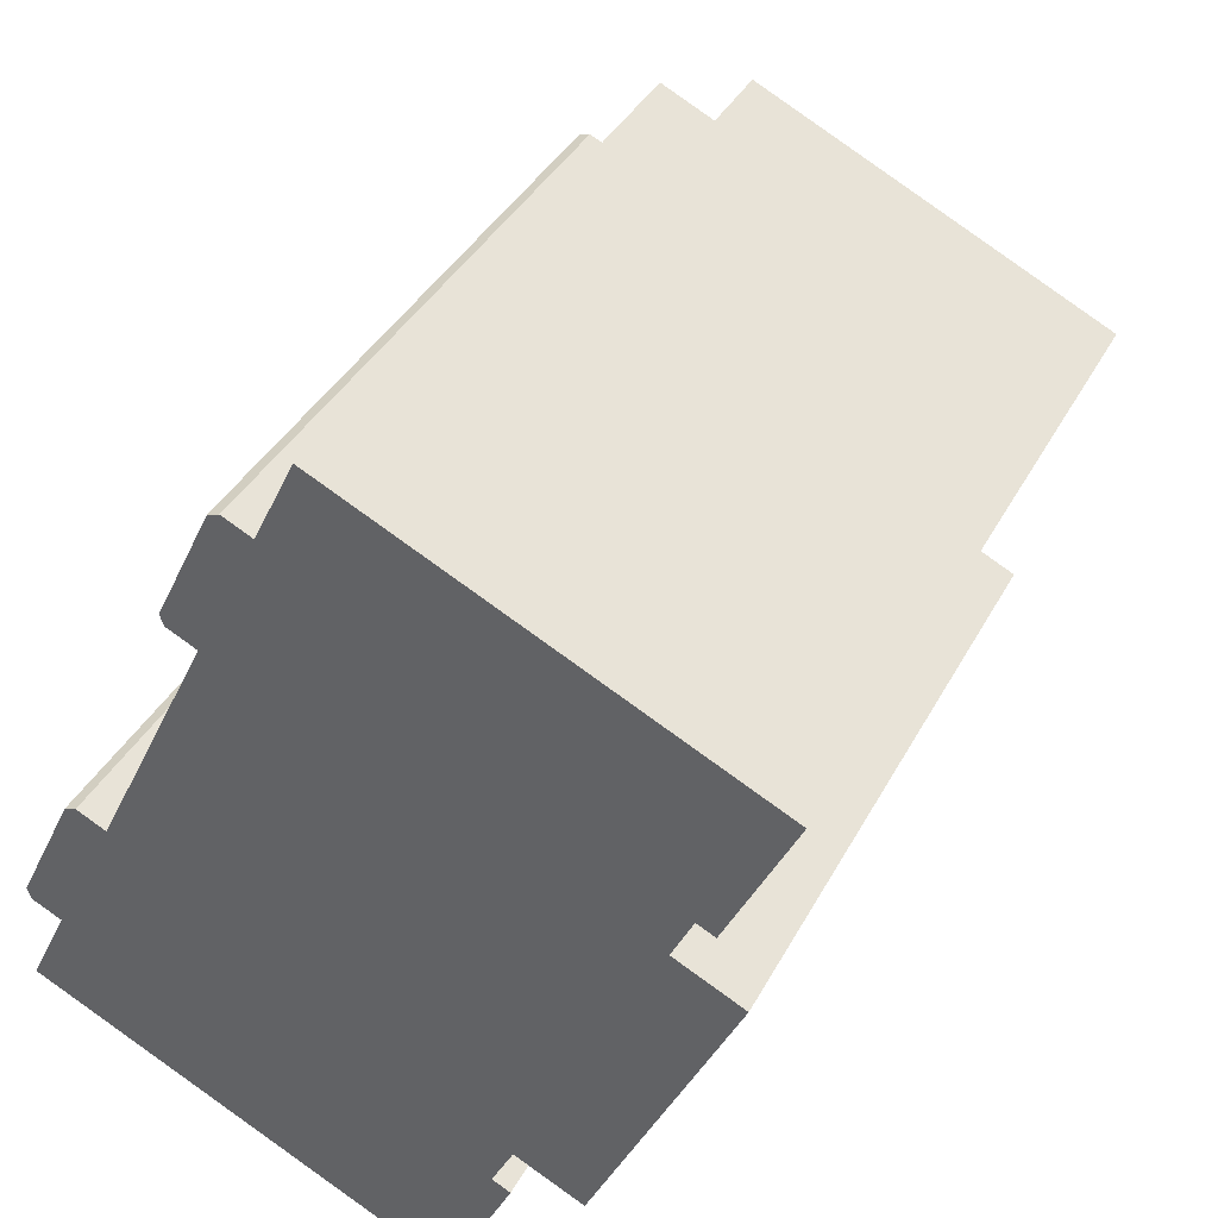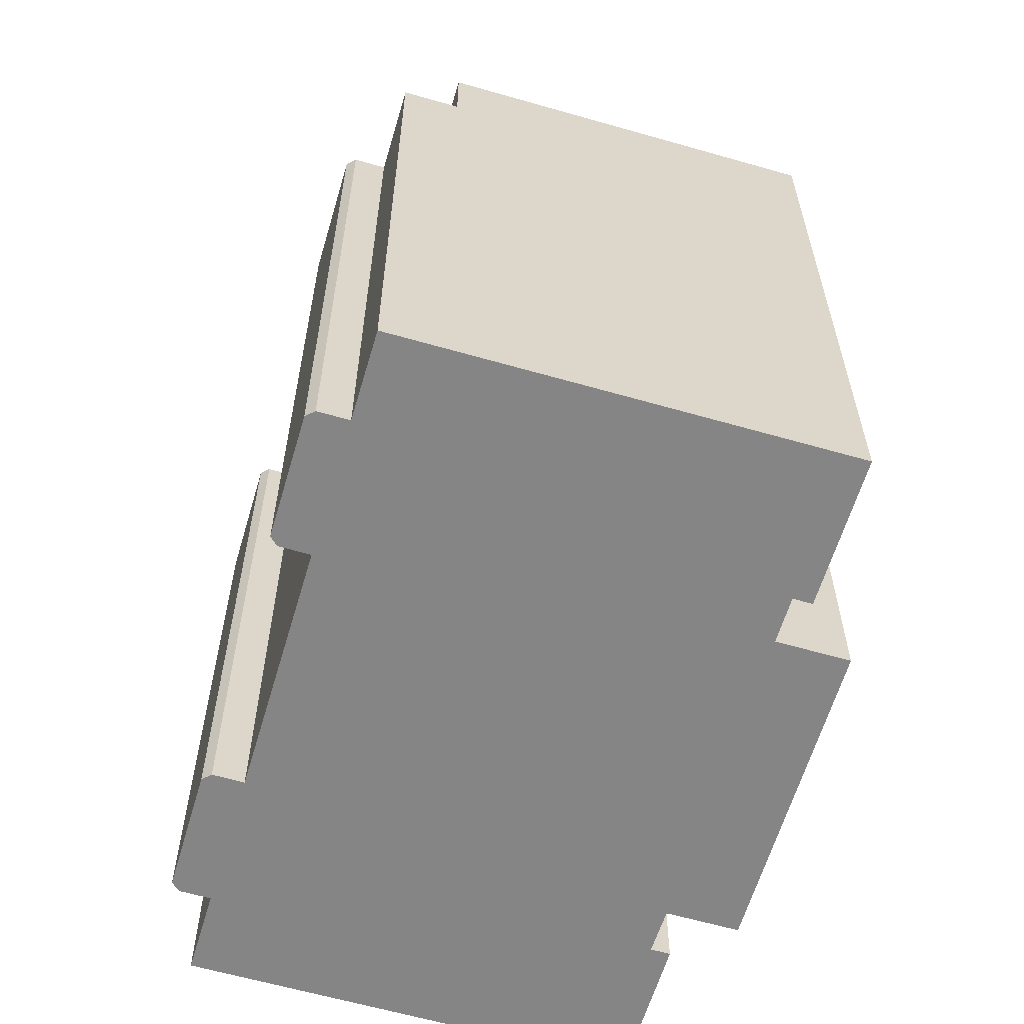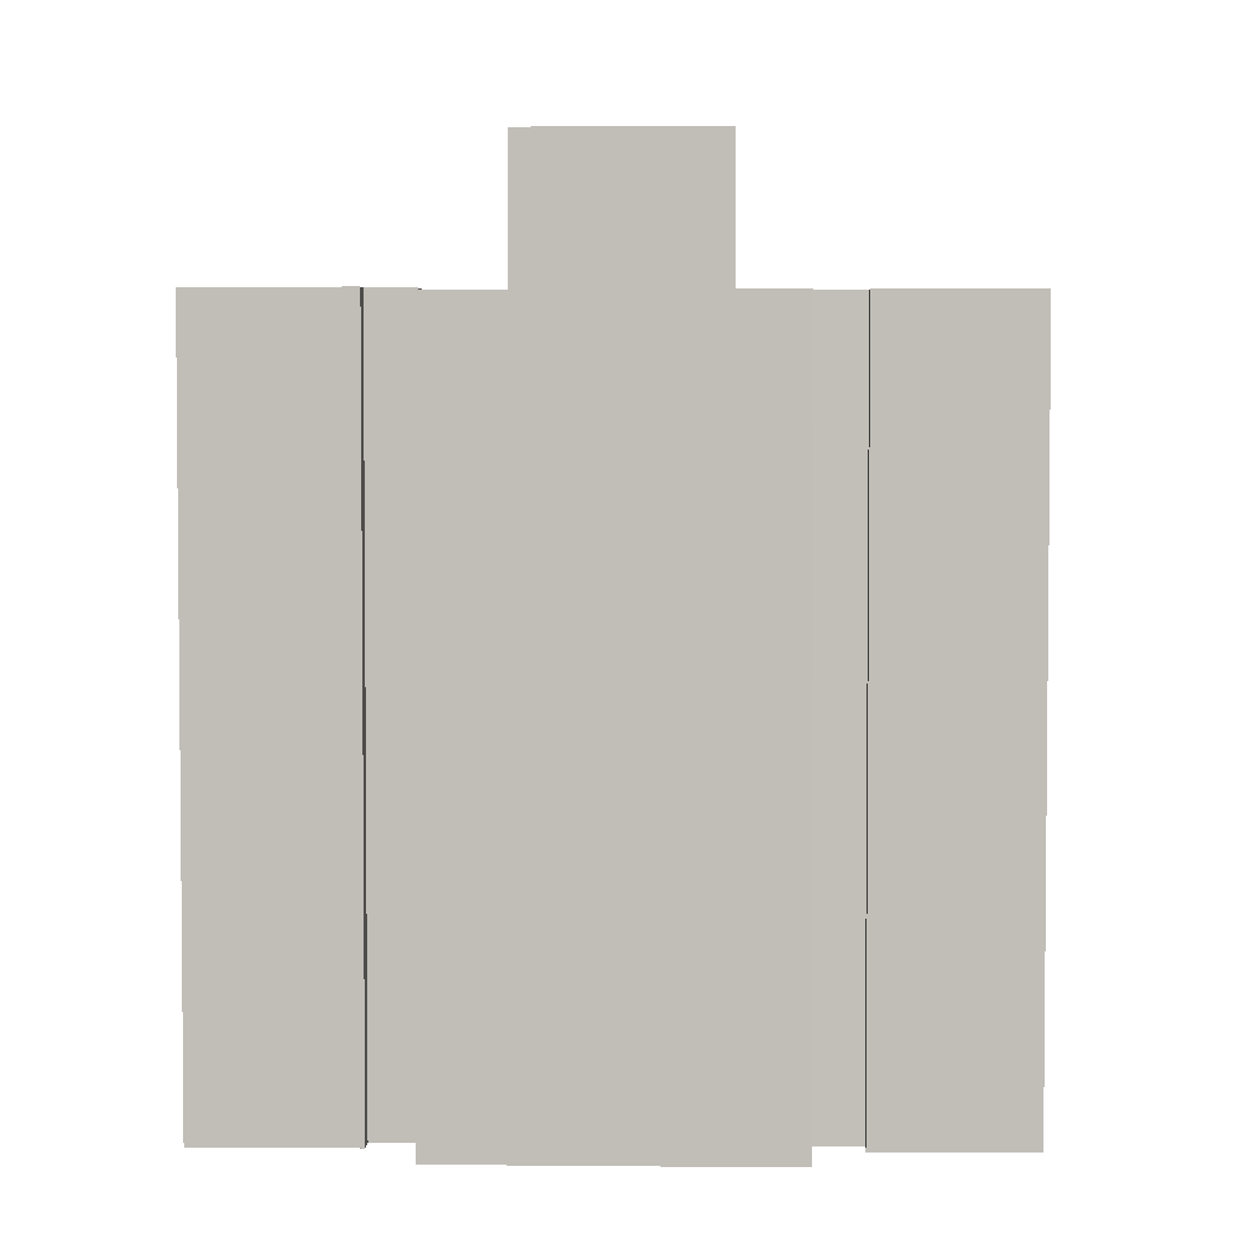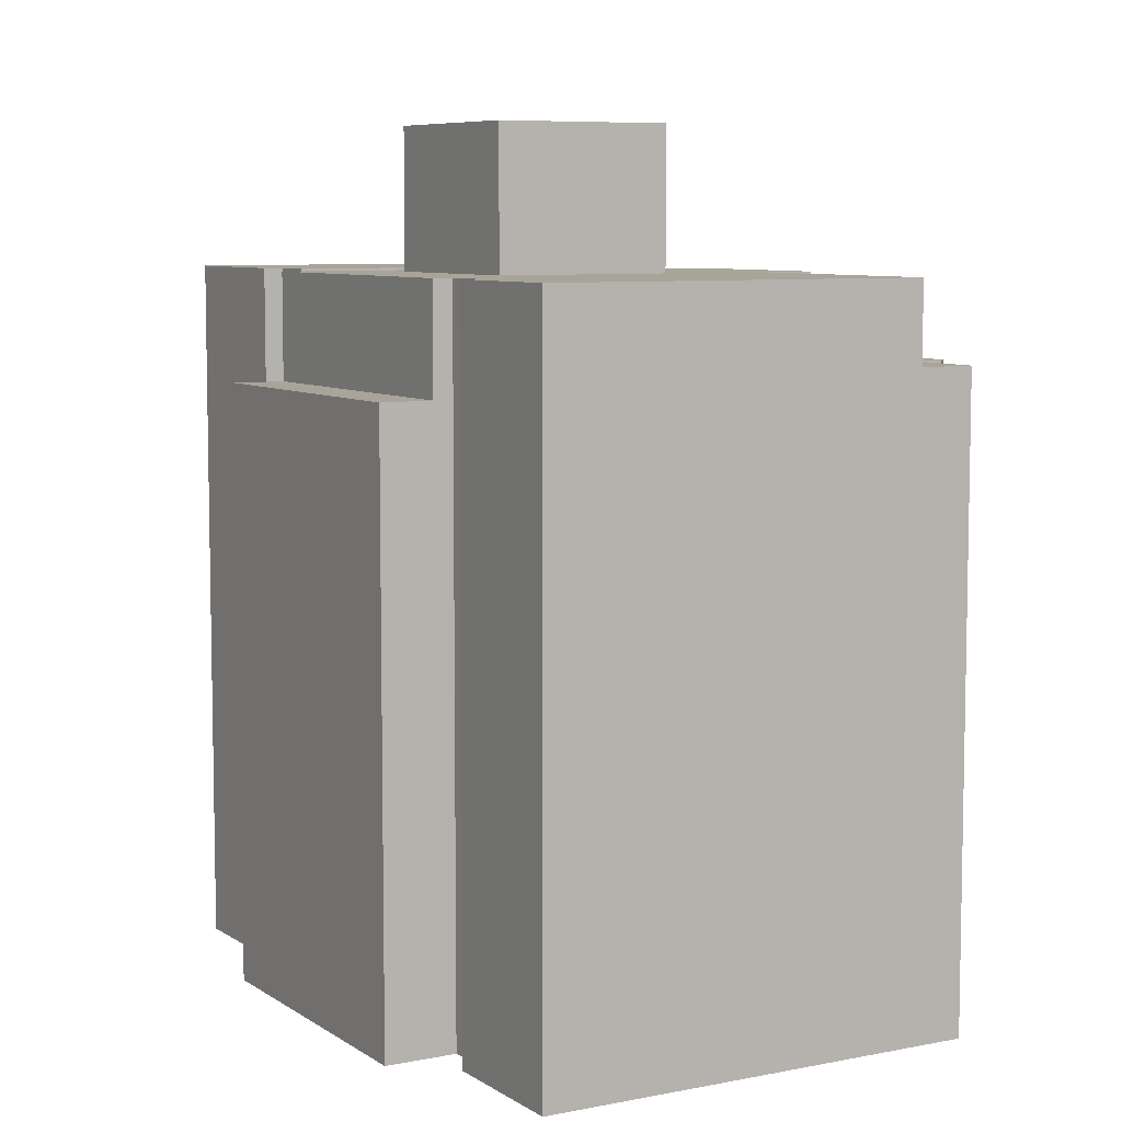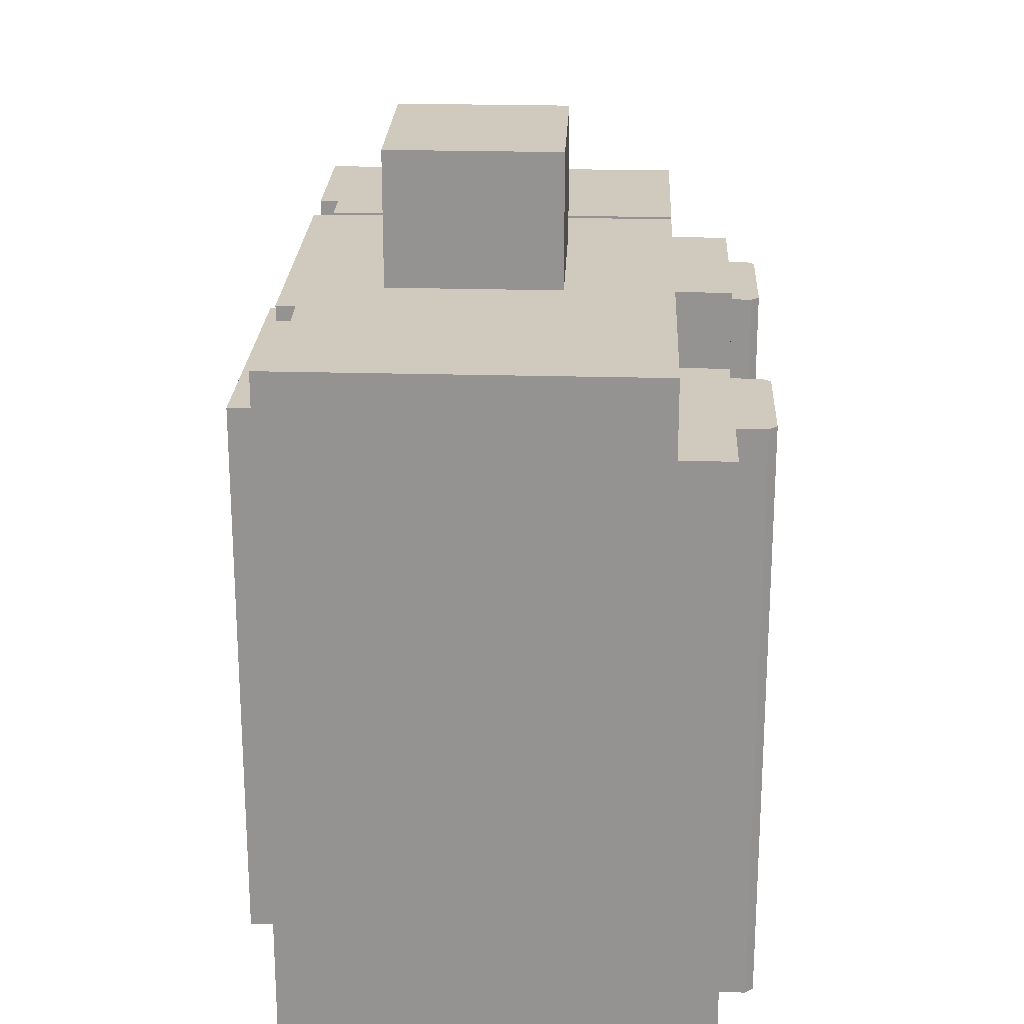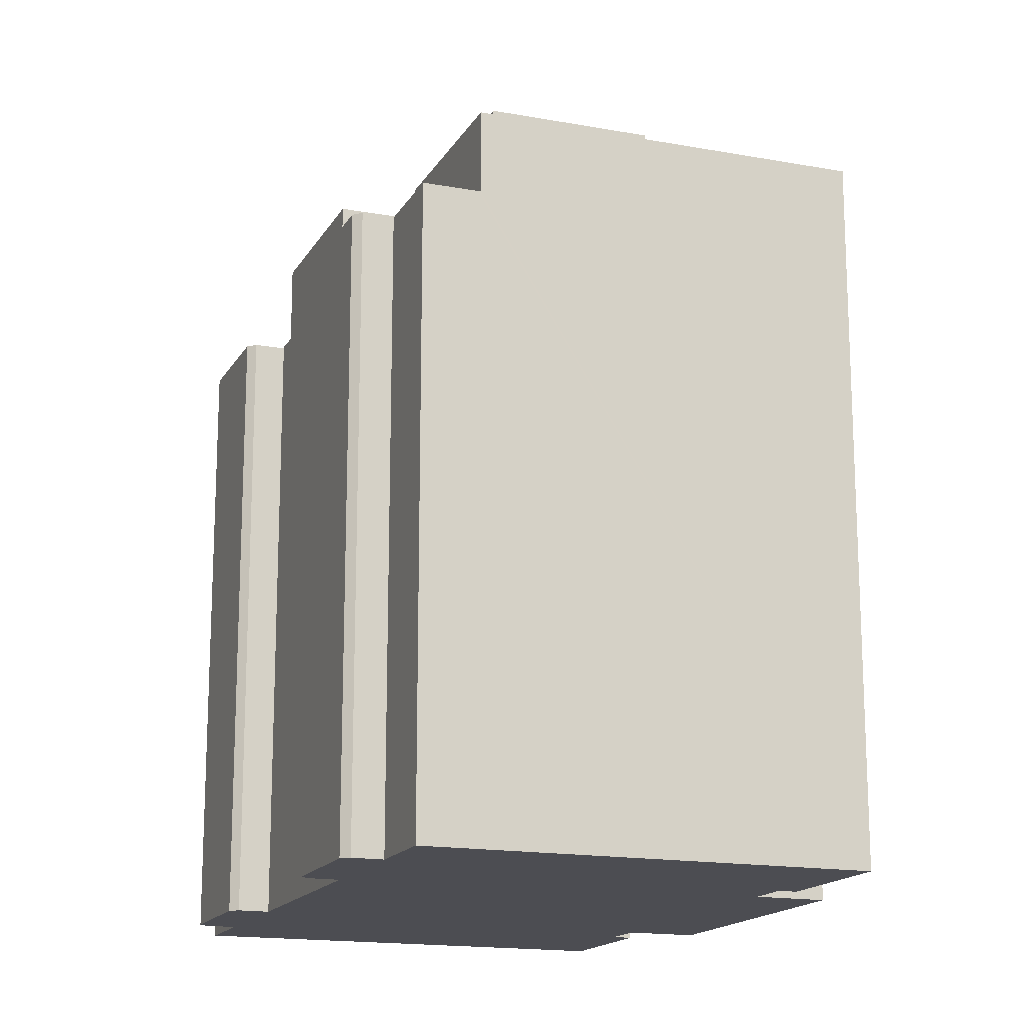
<metadata>
{"format":"obj","ext":"obj","renderer":"f3d","projection":"perspective","resolution":1024,"background":"white","views":[{"elev":38.1,"azim":25.4,"up":"+Z"},{"elev":-61.8,"azim":9.3,"up":"+Y"},{"elev":3.6,"azim":117.5,"up":"+Y"},{"elev":7.3,"azim":175.8,"up":"+Y"},{"elev":22.8,"azim":-151.6,"up":"+Y"},{"elev":-16.4,"azim":5.0,"up":"+Y"}]}
</metadata>
<code>
v  7.01 16.01 11.18
v  6.253 18.05 9.621
v  6.253 16.01 9.621
v  7.01 18.05 11.18
v  9.193 16.01 15.68
v  7.01 18.11 11.18
v  9.193 18.11 15.68
v  3.395 16.01 3.73
v  1.286 18.05 -0.617
v  1.286 16.01 -0.617
v  3.395 18.05 3.73
v  4.115 16.01 5.214
v  4.115 18.05 5.214
v  4.501 16.01 11.69
v  5.333 16.01 11.07
v  4.603 16.01 11.42
v  5.872 16.01 14.54
v  6.878 16.01 14.27
v  6.148 16.01 14.62
v  7.54 16.01 15.65
v  7.863 16.01 16.32
v  9.143 16.01 15.7
v  4.94 16.01 10.25
v  0 16.01 9.805e-16
v  1.286 3.778e-17 -0.617
v  0 0 0
v  1.424 4.182e-17 -0.683
v  1.424 18.05 -0.683
v  10.27 3.017e-16 -4.927
v  10.27 18.05 -4.927
v  18.12 18.11 11.28
v  18.17 -6.971e-16 11.38
v  18.12 -6.905e-16 11.28
v  18.17 18.11 11.38
v  17.2 -3.827e-16 6.25
v  16 15.3 6.824
v  16 -4.178e-16 6.824
v  17.2 15.3 6.25
v  15.51 18.05 7.062
v  15.51 -4.324e-16 7.062
v  16 18.05 6.824
v  4.603 -6.992e-16 11.42
v  4.501 -7.157e-16 11.69
v  9.193 -9.601e-16 15.68
v  16.48 -4.853e-16 7.926
v  9.143 -9.616e-16 15.7
v  7.863 -9.991e-16 16.32
v  7.54 -9.58e-16 15.65
v  6.878 -8.739e-16 14.27
v  6.148 -8.954e-16 14.62
v  16.03 -4.986e-16 8.143
v  5.872 -8.9e-16 14.54
v  15.53 -4.35e-16 7.104
v  5.333 -6.776e-16 11.07
v  0.22 -1.41e-16 2.302
v  0.942 -1.196e-16 1.954
v  0.11 -1.577e-16 2.576
v  13.66 6.87e-17 -1.122
v  4.94 -6.276e-16 10.25
v  4.6 -5.845e-16 9.545
v  3.237 -4.114e-16 6.718
v  2.813 -3.574e-16 5.837
v  12.44 3.276e-17 -0.535
v  2.5 -3.176e-16 5.187
v  11.98 1.941e-17 -0.317
v  11.96 2.235e-17 -0.365
v  11.44 8.364e-17 -1.366
v  1.771 -3.391e-16 5.538
v  1.494 -3.337e-16 5.449
v  11.79 1.095e-16 -1.789
v  0.07 -8.817e-18 0.144
v  11.89 9.687e-17 -1.582
v  0.11 16.01 2.576
v  0.22 16.01 2.302
v  12.44 18.05 -0.535
v  11.98 18.05 -0.317
v  12.44 15.3 -0.535
v  13.66 15.3 -1.122
v  11.79 18.05 -1.789
v  15.53 18.05 7.104
v  15.53 18.11 7.104
v  16.03 18.11 8.143
v  16.48 18.11 7.926
v  8.805 21.65 8.4
v  10.81 21.65 2.013
v  6.667 21.65 3.993
v  12.94 21.65 6.42
v  0.942 16.01 1.954
v  0.07 16.01 0.144
v  11.89 18.05 -1.582
v  2.5 16.01 5.187
v  1.771 16.01 5.538
v  11.44 18.05 -1.366
v  12.94 18.05 6.42
v  10.81 18.05 2.013
v  11.96 18.05 -0.365
v  8.805 18.05 8.4
v  4.94 18.05 10.25
v  4.6 18.05 9.545
v  2.813 16.01 5.837
v  3.237 18.05 6.718
v  2.813 18.05 5.837
v  1.494 16.01 5.449
v  6.667 18.05 3.993
v  13.13 18.05 0.9
v  15.27 18.05 5.307
v  13.13 15.3 0.9
v  15.27 15.3 5.307
g defaultobject
f 1 2 3
f 2 1 4
f 4 1 5
f 4 5 6
f 6 5 7
f 8 9 10
f 9 8 11
f 11 8 12
f 11 12 13
f 14 15 16
f 15 14 17
f 15 17 1
f 1 17 18
f 1 18 5
f 18 17 19
f 5 18 20
f 5 20 21
f 5 21 22
f 15 3 23
f 3 15 1
f 24 25 26
f 25 24 27
f 27 24 10
f 27 10 28
f 28 10 9
f 28 29 27
f 29 28 30
f 31 32 33
f 32 31 34
f 35 36 37
f 36 35 38
f 37 39 40
f 39 37 41
f 41 37 36
f 14 42 43
f 42 14 16
f 44 33 32
f 33 44 45
f 45 44 46
f 45 46 47
f 45 47 48
f 45 48 49
f 45 49 50
f 45 50 51
f 51 50 52
f 51 52 53
f 53 52 43
f 53 43 40
f 42 54 43
f 55 56 57
f 37 58 35
f 58 37 40
f 58 40 54
f 54 40 43
f 58 54 59
f 58 59 60
f 58 60 61
f 58 61 62
f 58 62 63
f 63 62 64
f 63 64 65
f 65 64 66
f 66 64 67
f 67 64 68
f 67 68 69
f 67 69 57
f 67 57 70
f 70 57 29
f 29 57 56
f 29 56 71
f 29 71 27
f 27 71 25
f 25 71 26
f 70 72 67
f 73 55 57
f 55 73 74
f 75 65 76
f 65 75 77
f 65 77 78
f 65 78 63
f 63 78 58
f 21 48 47
f 48 21 20
f 30 70 29
f 70 30 79
f 6 80 4
f 80 6 81
f 7 32 34
f 32 7 5
f 32 5 22
f 32 22 44
f 44 22 46
f 82 45 51
f 45 82 83
f 84 85 86
f 85 84 87
f 34 6 7
f 6 34 82
f 82 34 83
f 83 34 31
f 81 6 82
f 88 71 56
f 71 88 89
f 79 72 70
f 72 79 90
f 91 68 64
f 68 91 92
f 90 67 72
f 67 90 93
f 18 50 49
f 50 18 19
f 85 94 95
f 94 85 87
f 96 67 93
f 67 96 76
f 67 76 66
f 66 76 65
f 78 35 58
f 35 78 38
f 87 97 94
f 97 87 84
f 74 56 55
f 56 74 88
f 2 23 3
f 23 2 98
f 15 23 54
f 59 99 60
f 99 59 54
f 99 54 23
f 99 23 98
f 20 49 48
f 49 20 18
f 16 54 42
f 54 16 15
f 51 81 82
f 81 51 80
f 80 51 39
f 39 51 40
f 40 51 53
f 62 91 64
f 91 62 61
f 91 61 100
f 100 61 101
f 100 101 102
f 89 26 71
f 26 89 24
f 92 91 103
f 24 8 10
f 8 24 89
f 8 89 88
f 8 88 74
f 8 74 73
f 8 73 103
f 8 103 91
f 8 91 12
f 12 91 100
f 17 43 52
f 43 17 14
f 83 33 45
f 33 83 31
f 103 57 69
f 57 103 73
f 86 95 104
f 95 86 85
f 80 39 4
f 101 13 102
f 13 101 105
f 105 101 106
f 106 101 99
f 106 99 2
f 2 99 98
f 106 2 4
f 106 4 39
f 106 39 41
f 11 28 9
f 28 11 30
f 30 11 79
f 79 11 93
f 93 11 96
f 96 11 13
f 96 13 76
f 76 13 75
f 75 13 105
f 90 79 93
f 19 52 50
f 52 19 17
f 84 104 97
f 104 84 86
f 22 47 46
f 47 22 21
f 99 61 60
f 61 99 101
f 107 78 77
f 78 107 38
f 38 107 108
f 38 108 36
f 92 69 68
f 69 92 103
f 105 77 75
f 77 105 107
f 107 105 106
f 107 106 108
f 108 106 41
f 108 41 36
f 102 12 100
f 12 102 13

</code>
